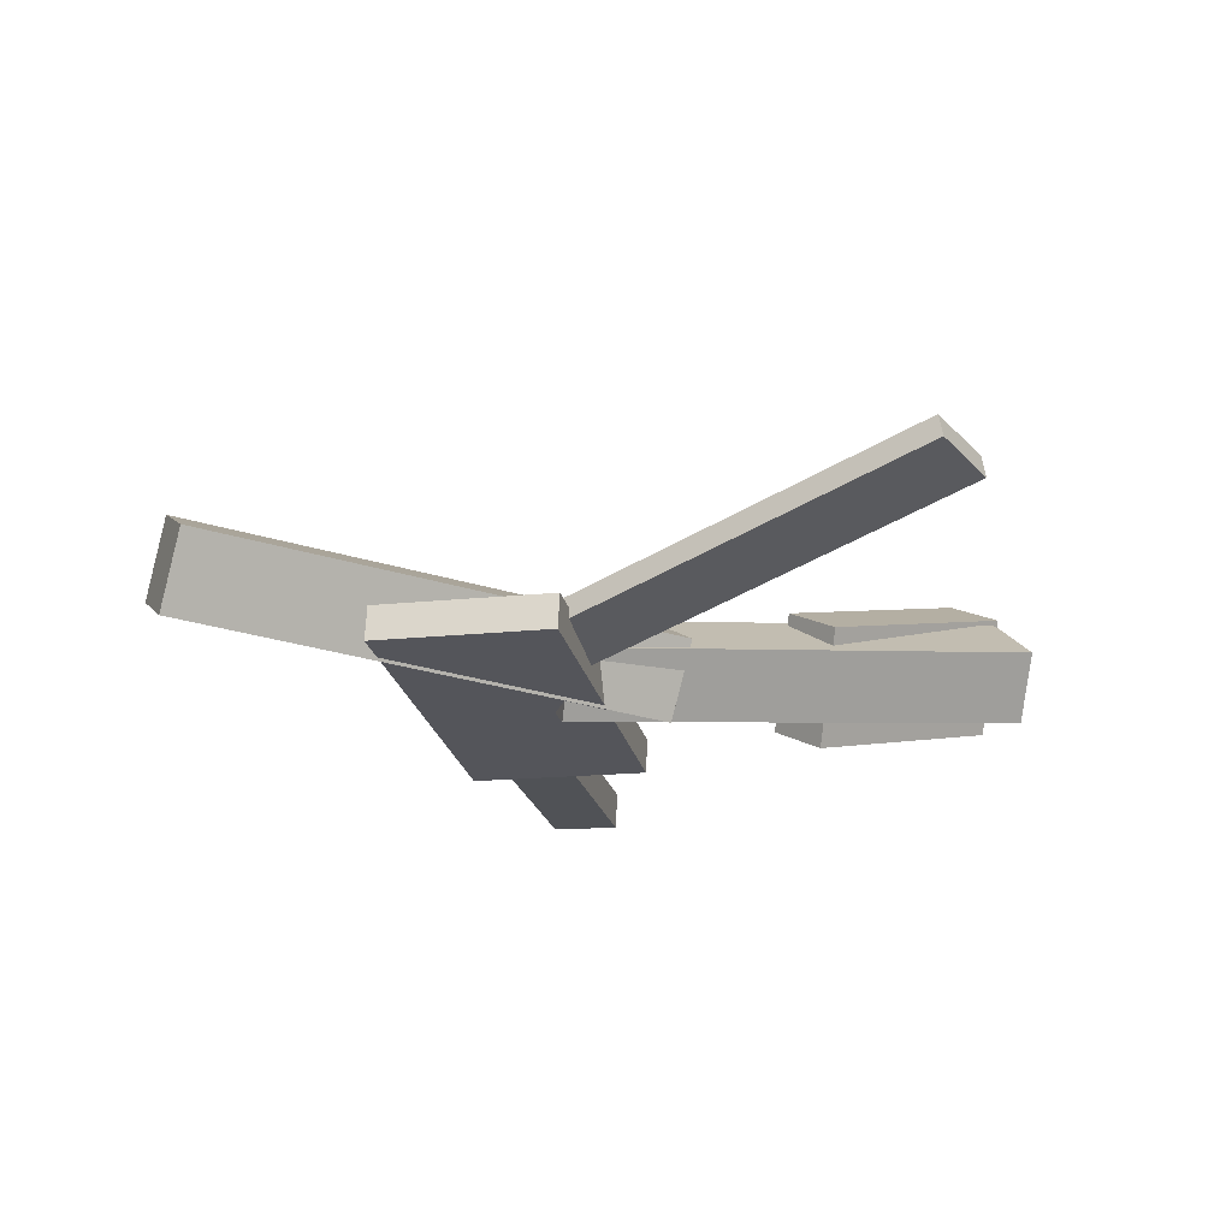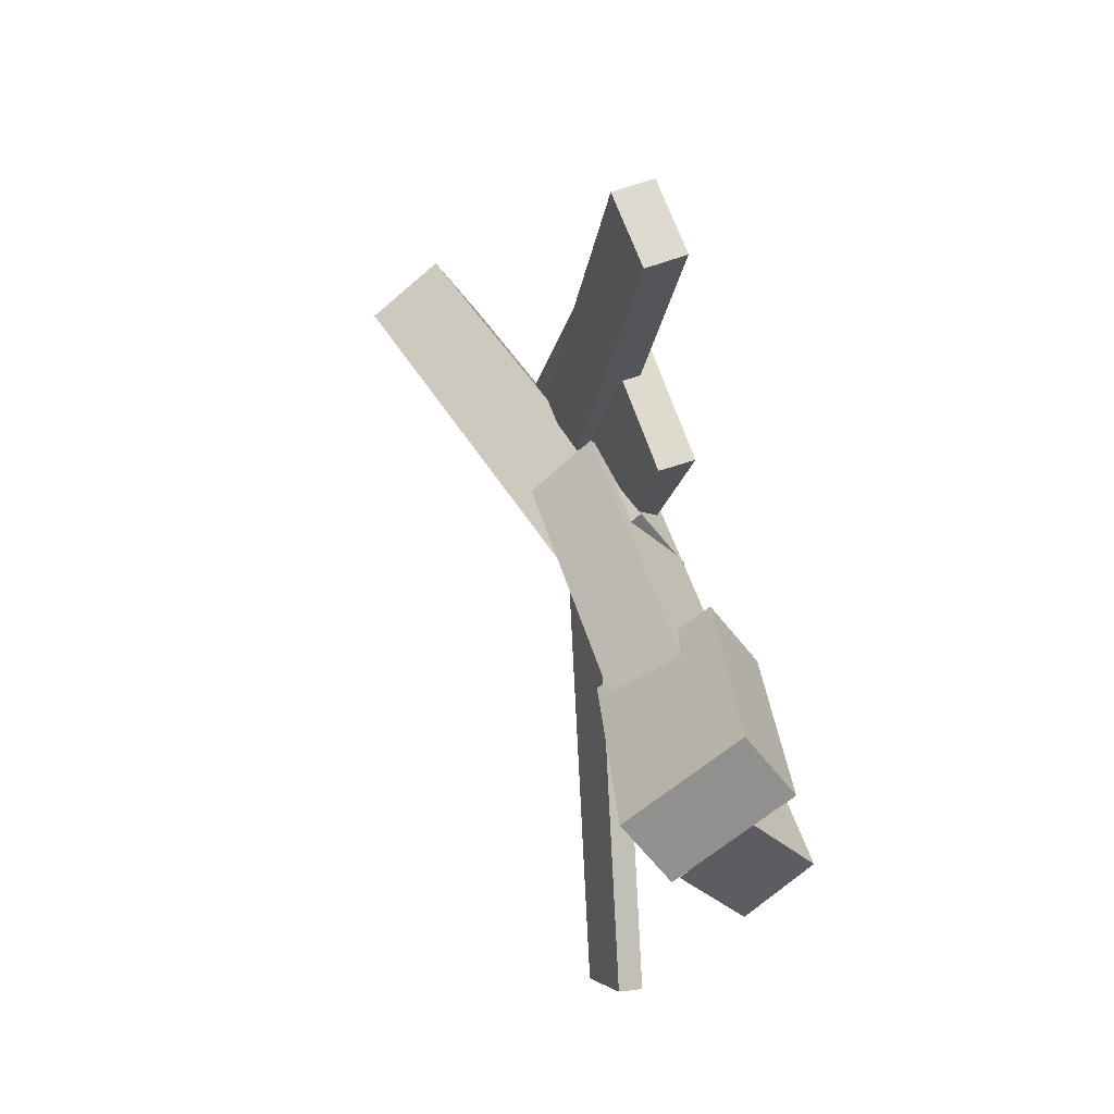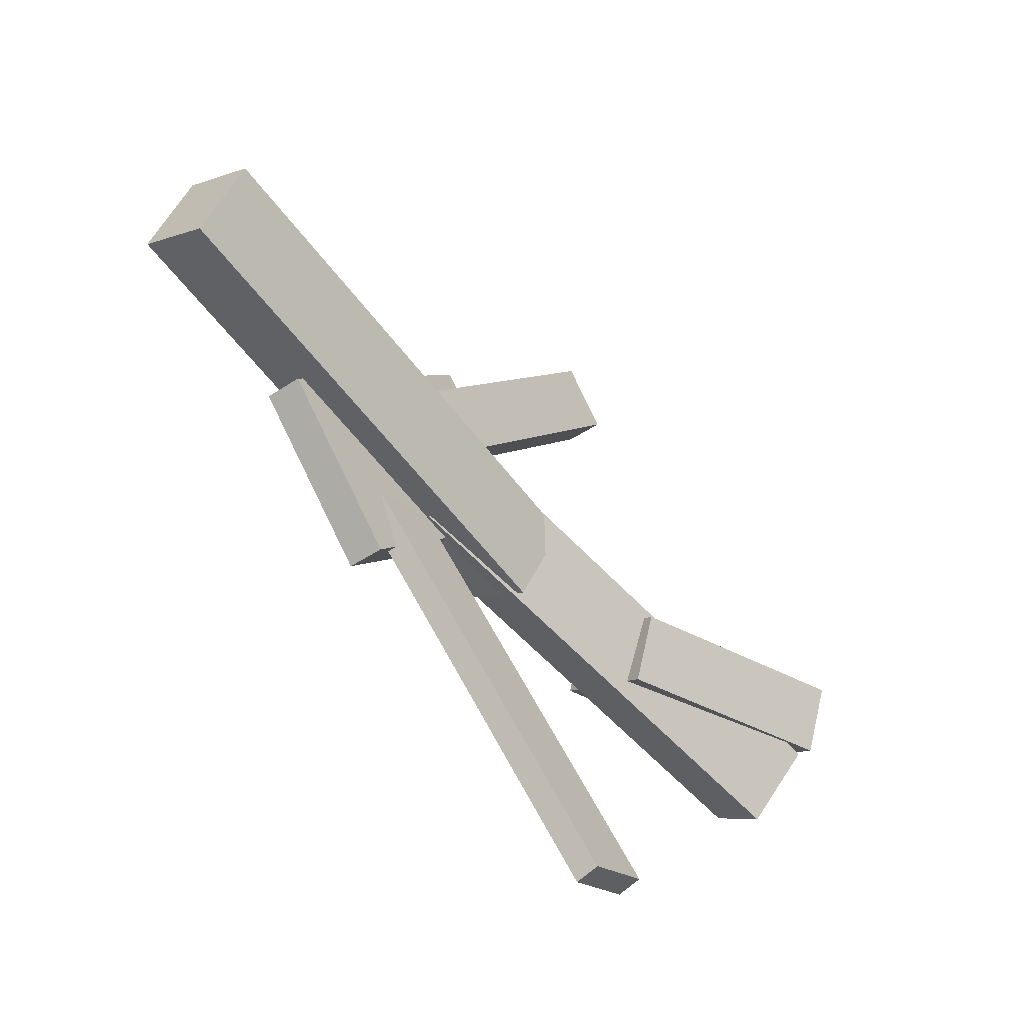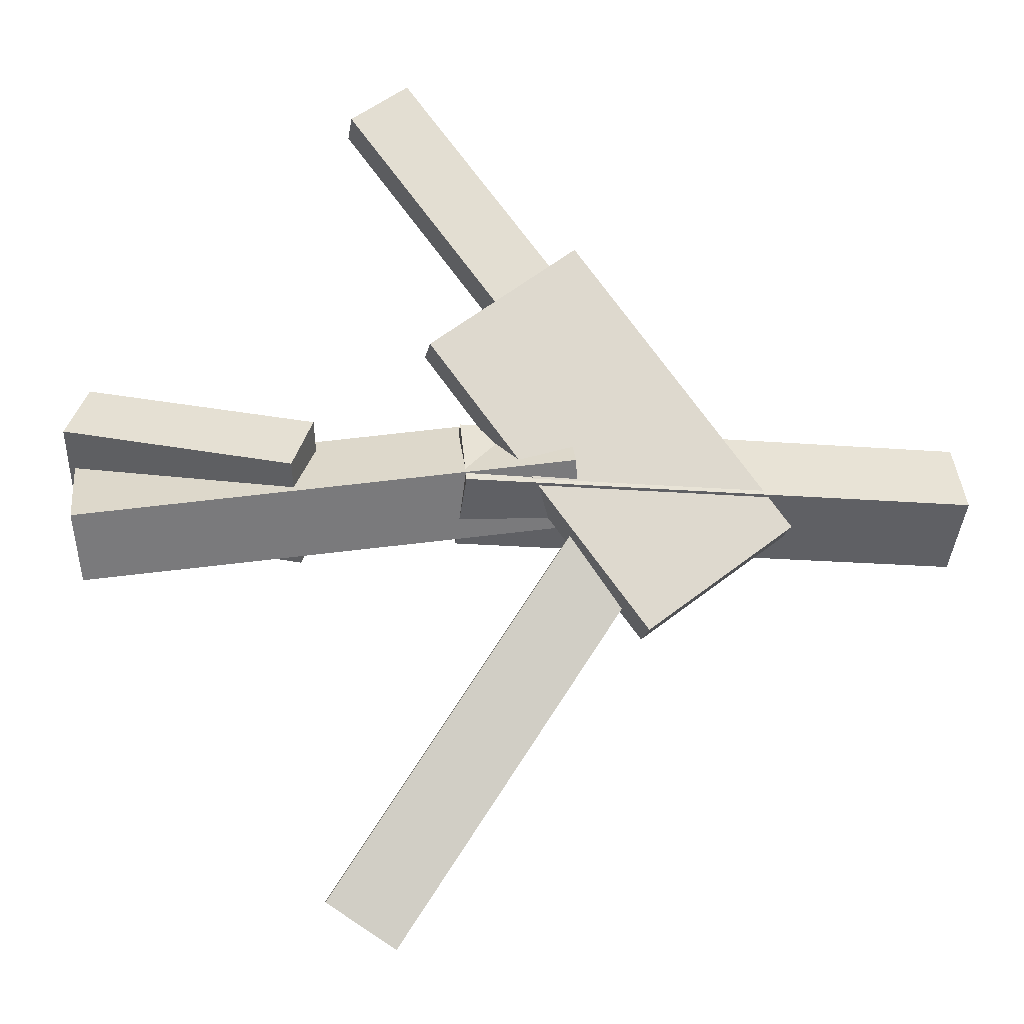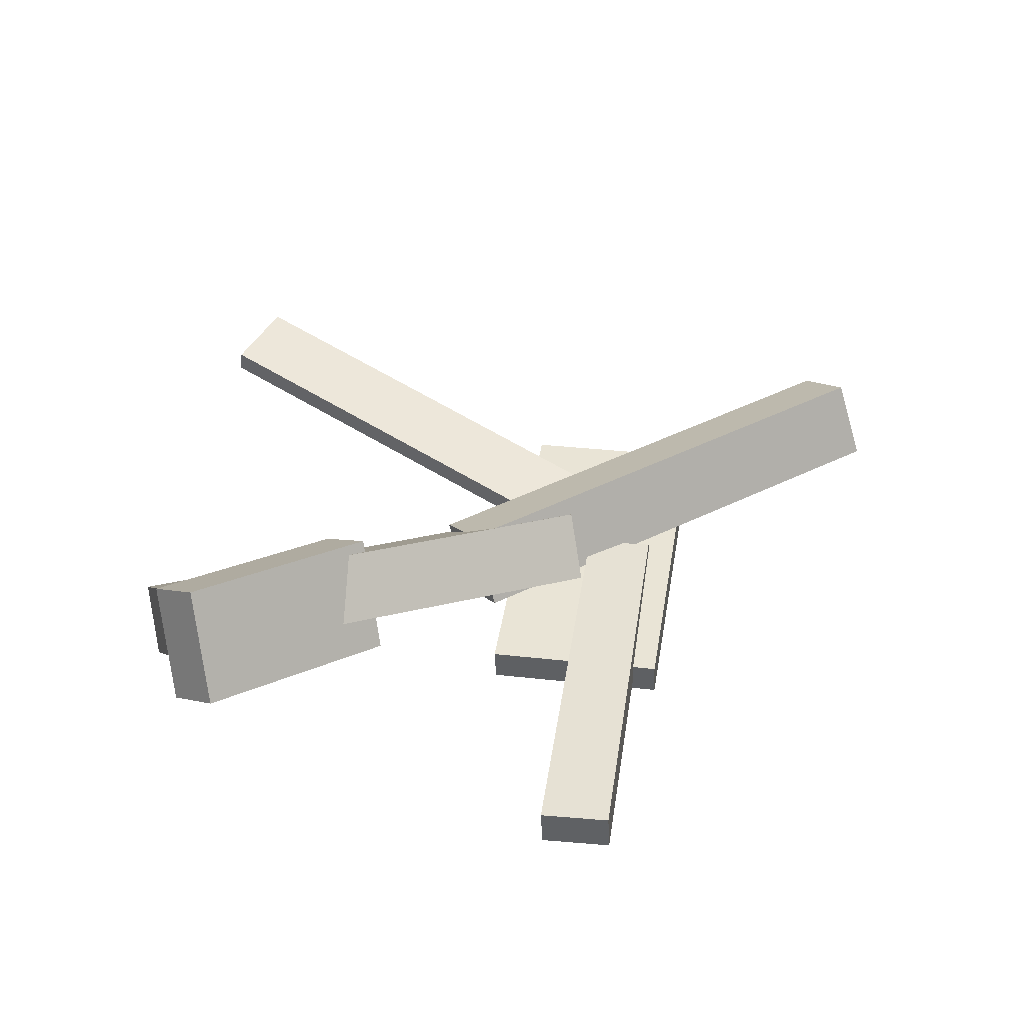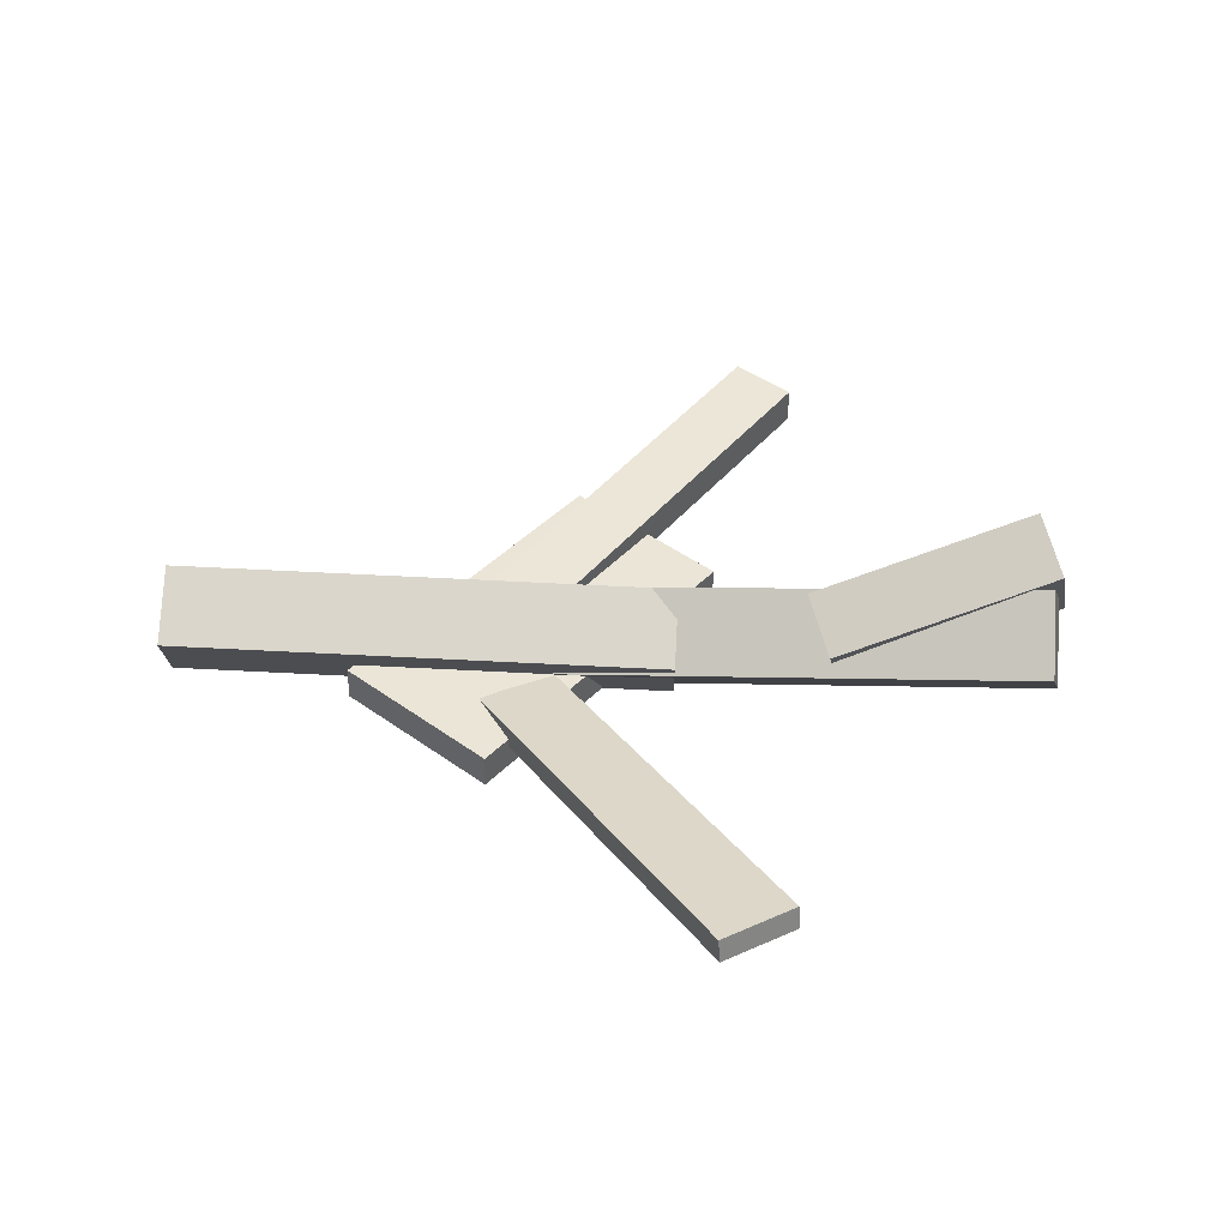
<metadata>
{"format":"obj","ext":"obj","renderer":"f3d","projection":"perspective","resolution":1024,"background":"white","views":[{"elev":-27.5,"azim":156.5,"up":"+Y"},{"elev":35.4,"azim":-112.2,"up":"+Z"},{"elev":-56.1,"azim":127.0,"up":"+Z"},{"elev":-14.8,"azim":-8.7,"up":"+Z"},{"elev":46.9,"azim":-27.7,"up":"+Y"},{"elev":40.1,"azim":-177.0,"up":"+Y"}]}
</metadata>
<code>
v 0.09588 -0.06372 -0.05441
v 0.04457 -0.06455 -0.02153
v 0.09452 -0.08144 -0.05698
v 0.04321 -0.08226 -0.0241
v -0.08416 -0.009312 -0.334
v -0.1355 -0.01013 -0.3011
v -0.08552 -0.02702 -0.3366
v -0.1368 -0.02785 -0.3037
f 1.0 7.0 5.0
f 1.0 3.0 7.0
f 1.0 4.0 3.0
f 1.0 2.0 4.0
f 3.0 8.0 7.0
f 3.0 4.0 8.0
f 5.0 7.0 8.0
f 5.0 8.0 6.0
f 1.0 5.0 6.0
f 1.0 6.0 2.0
f 2.0 6.0 8.0
f 2.0 8.0 4.0
v -0.04629 -0.05942 0.04601
v 0.3339 -0.05121 0.04385
v -0.04763 -0.006965 0.0109
v 0.3325 0.001252 0.008742
v -0.04584 -0.09377 -0.00532
v 0.3343 -0.08555 -0.007474
v -0.04718 -0.04131 -0.04043
v 0.333 -0.03309 -0.04259
f 9.0 15.0 13.0
f 9.0 11.0 15.0
f 9.0 12.0 11.0
f 9.0 10.0 12.0
f 11.0 16.0 15.0
f 11.0 12.0 16.0
f 13.0 15.0 16.0
f 13.0 16.0 14.0
f 9.0 13.0 14.0
f 9.0 14.0 10.0
f 10.0 14.0 16.0
f 10.0 16.0 12.0
v -0.3173 -0.01271 -0.07136
v -0.3273 -0.0532 -0.03311
v -0.3171 0.03222 -0.02372
v -0.3271 -0.008272 0.01453
v 0.04316 -0.06073 -0.02805
v 0.03317 -0.1012 0.0102
v 0.04342 -0.0158 0.01958
v 0.03344 -0.05629 0.05783
f 17.0 23.0 21.0
f 17.0 19.0 23.0
f 17.0 20.0 19.0
f 17.0 18.0 20.0
f 19.0 24.0 23.0
f 19.0 20.0 24.0
f 21.0 23.0 24.0
f 21.0 24.0 22.0
f 17.0 21.0 22.0
f 17.0 22.0 18.0
f 18.0 22.0 24.0
f 18.0 24.0 20.0
v -0.1299 -0.01997 0.2858
v -0.08708 -0.01653 0.3165
v 0.06021 -0.05426 0.02486
v 0.103 -0.05082 0.05559
v -0.1301 -0.04899 0.2894
v -0.08734 -0.04555 0.3202
v 0.05995 -0.08328 0.02848
v 0.1028 -0.07984 0.05921
f 25.0 31.0 29.0
f 25.0 27.0 31.0
f 25.0 28.0 27.0
f 25.0 26.0 28.0
f 27.0 32.0 31.0
f 27.0 28.0 32.0
f 29.0 31.0 32.0
f 29.0 32.0 30.0
f 25.0 29.0 30.0
f 25.0 30.0 26.0
f 26.0 30.0 32.0
f 26.0 32.0 28.0
v -0.3055 0.06724 0.02015
v -0.3227 0.04012 -0.0199
v -0.3189 -0.005785 0.07532
v -0.3361 -0.0329 0.03527
v -0.1415 0.01227 -0.01279
v -0.1587 -0.01485 -0.05284
v -0.1549 -0.06075 0.04238
v -0.172 -0.08787 0.002332
f 33.0 39.0 37.0
f 33.0 35.0 39.0
f 33.0 36.0 35.0
f 33.0 34.0 36.0
f 35.0 40.0 39.0
f 35.0 36.0 40.0
f 37.0 39.0 40.0
f 37.0 40.0 38.0
f 33.0 37.0 38.0
f 33.0 38.0 34.0
f 34.0 38.0 40.0
f 34.0 40.0 36.0
v 0.1967 -0.08771 -0.03013
v 0.08713 -0.09476 -0.1126
v 0.1961 -0.06078 -0.03165
v 0.08655 -0.06783 -0.1141
v 0.03719 -0.07923 0.1811
v -0.07237 -0.08628 0.0986
v 0.0366 -0.0523 0.1795
v -0.07296 -0.05935 0.09708
f 41.0 47.0 45.0
f 41.0 43.0 47.0
f 41.0 44.0 43.0
f 41.0 42.0 44.0
f 43.0 48.0 47.0
f 43.0 44.0 48.0
f 45.0 47.0 48.0
f 45.0 48.0 46.0
f 41.0 45.0 46.0
f 41.0 46.0 42.0
f 42.0 46.0 48.0
f 42.0 48.0 44.0

</code>
